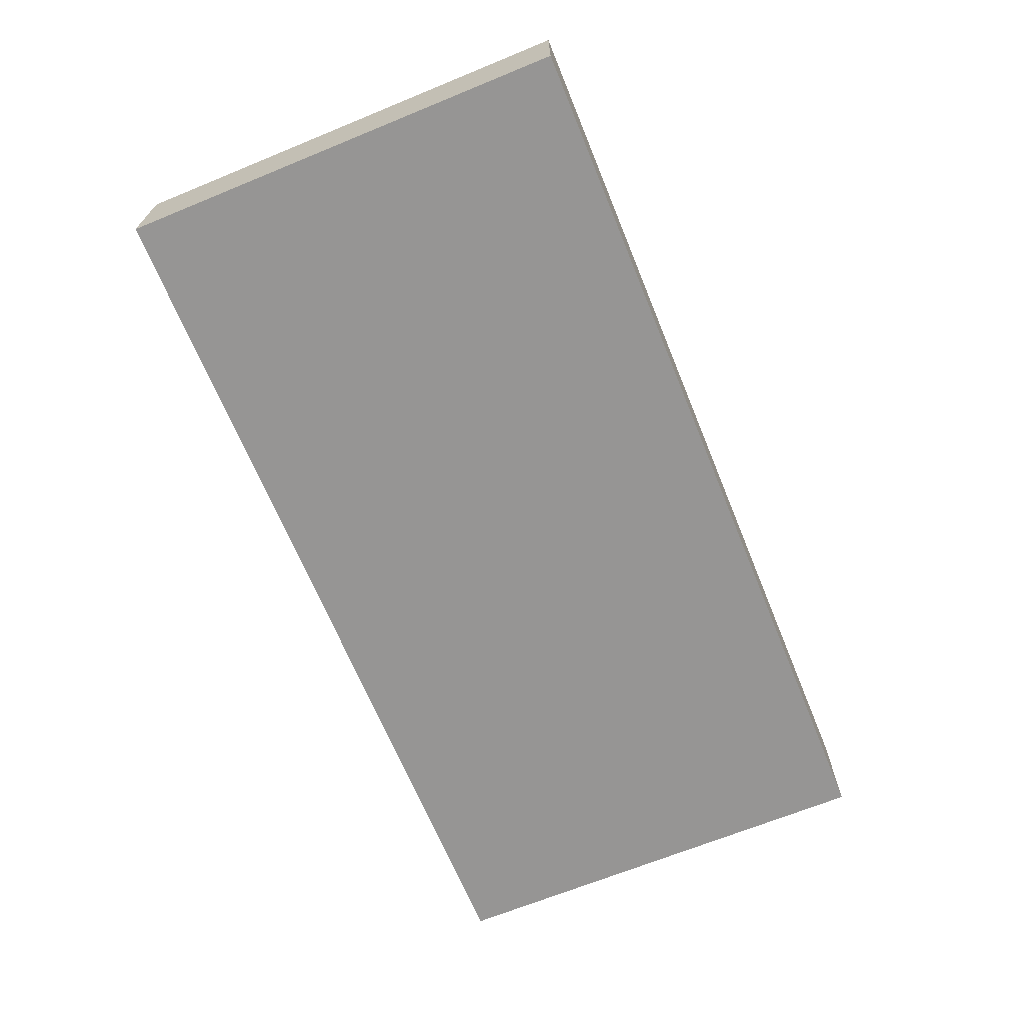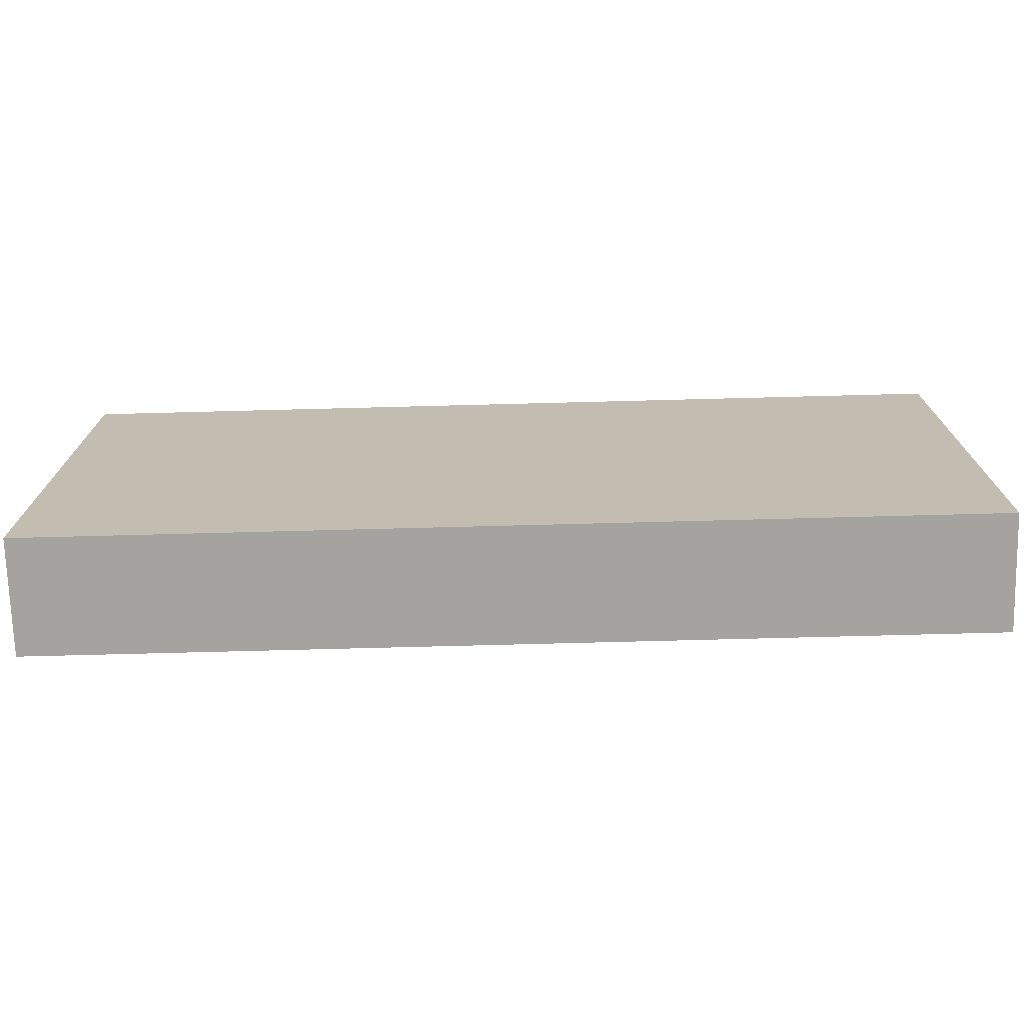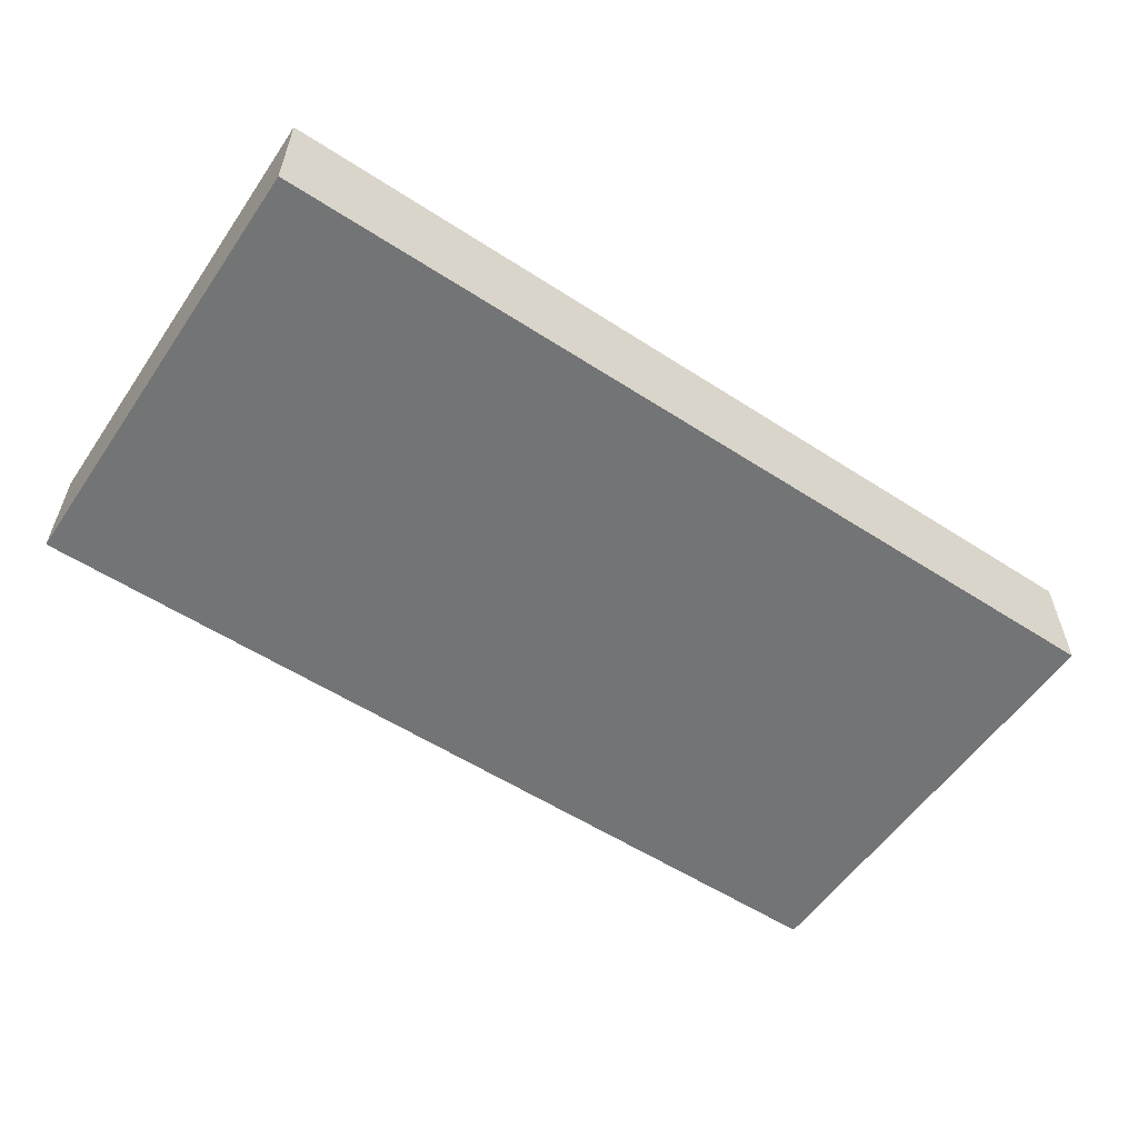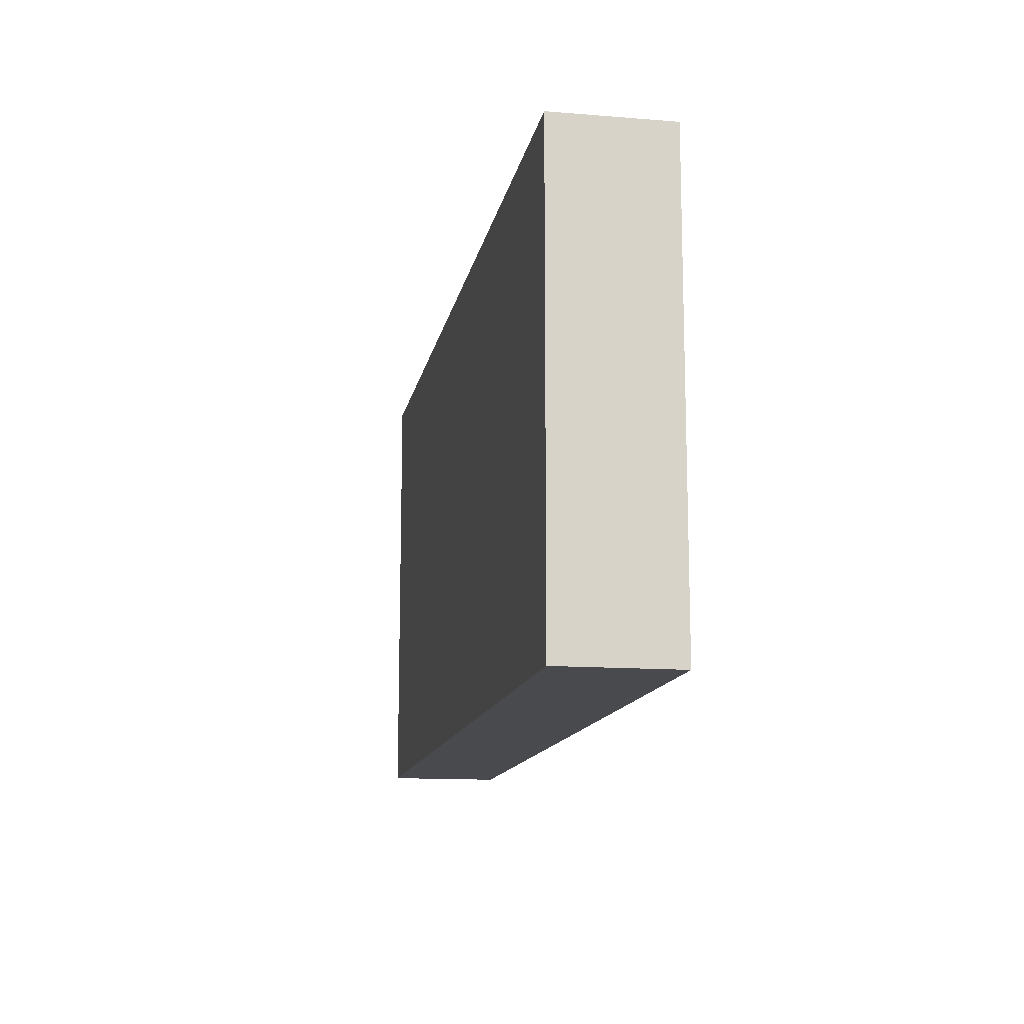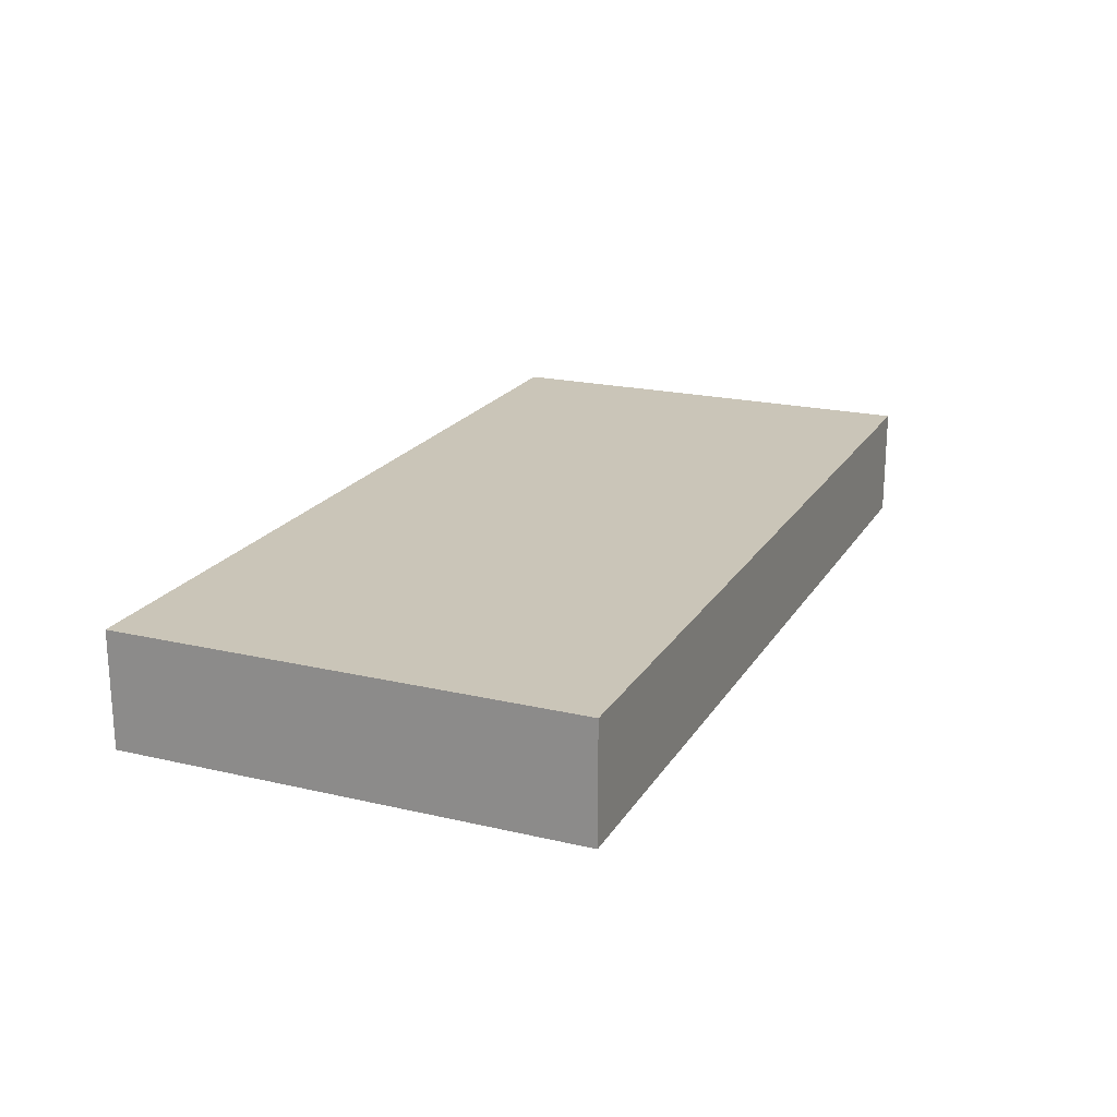
<metadata>
{"format":"obj","ext":"obj","renderer":"f3d","projection":"perspective","resolution":1024,"background":"white","views":[{"elev":-67.6,"azim":112.3,"up":"+Z"},{"elev":-73.0,"azim":1.5,"up":"+Y"},{"elev":-56.2,"azim":-34.1,"up":"+Z"},{"elev":-13.2,"azim":-100.4,"up":"+Y"},{"elev":20.3,"azim":113.1,"up":"+Z"}]}
</metadata>
<code>
o Block_8x1x4_Cube.222
v -0.5 -0.5 0.5
v -0.5 0.5 0.5
v -0.5 -0.5 -0.5
v -0.5 0.5 -0.5
v 0.5 -0.5 0.5
v 0.5 0.5 0.5
v 0.5 -0.5 -0.5
v 0.5 0.5 -0.5
v 0.5 -0.5 0.5
v 0.5 0.5 0.5
v 0.5 -0.5 -0.5
v 0.5 0.5 -0.5
v 1.5 -0.5 0.5
v 1.5 0.5 0.5
v 1.5 -0.5 -0.5
v 1.5 0.5 -0.5
v 1.5 -0.5 0.5
v 1.5 0.5 0.5
v 1.5 -0.5 -0.5
v 1.5 0.5 -0.5
v 2.5 -0.5 0.5
v 2.5 0.5 0.5
v 2.5 -0.5 -0.5
v 2.5 0.5 -0.5
v 2.5 -0.5 0.5
v 2.5 0.5 0.5
v 2.5 -0.5 -0.5
v 2.5 0.5 -0.5
v 3.5 -0.5 0.5
v 3.5 0.5 0.5
v 3.5 -0.5 -0.5
v 3.5 0.5 -0.5
v 3.5 -0.5 0.5
v 3.5 0.5 0.5
v 3.5 -0.5 -0.5
v 3.5 0.5 -0.5
v 4.5 -0.5 0.5
v 4.5 0.5 0.5
v 4.5 -0.5 -0.5
v 4.5 0.5 -0.5
v 4.5 -0.5 0.5
v 4.5 0.5 0.5
v 4.5 -0.5 -0.5
v 4.5 0.5 -0.5
v 5.5 -0.5 0.5
v 5.5 0.5 0.5
v 5.5 -0.5 -0.5
v 5.5 0.5 -0.5
v 5.5 -0.5 0.5
v 5.5 0.5 0.5
v 5.5 -0.5 -0.5
v 5.5 0.5 -0.5
v 6.5 -0.5 0.5
v 6.5 0.5 0.5
v 6.5 -0.5 -0.5
v 6.5 0.5 -0.5
v 6.5 -0.5 0.5
v 6.5 0.5 0.5
v 6.5 -0.5 -0.5
v 6.5 0.5 -0.5
v 7.5 -0.5 0.5
v 7.5 0.5 0.5
v 7.5 -0.5 -0.5
v 7.5 0.5 -0.5
v -0.5 0.5 0.5
v -0.5 1.5 0.5
v -0.5 0.5 -0.5
v -0.5 1.5 -0.5
v 0.5 0.5 0.5
v 0.5 1.5 0.5
v 0.5 0.5 -0.5
v 0.5 1.5 -0.5
v 0.5 0.5 0.5
v 0.5 1.5 0.5
v 0.5 0.5 -0.5
v 0.5 1.5 -0.5
v 1.5 0.5 0.5
v 1.5 1.5 0.5
v 1.5 0.5 -0.5
v 1.5 1.5 -0.5
v 1.5 0.5 0.5
v 1.5 1.5 0.5
v 1.5 0.5 -0.5
v 1.5 1.5 -0.5
v 2.5 0.5 0.5
v 2.5 1.5 0.5
v 2.5 0.5 -0.5
v 2.5 1.5 -0.5
v 2.5 0.5 0.5
v 2.5 1.5 0.5
v 2.5 0.5 -0.5
v 2.5 1.5 -0.5
v 3.5 0.5 0.5
v 3.5 1.5 0.5
v 3.5 0.5 -0.5
v 3.5 1.5 -0.5
v 3.5 0.5 0.5
v 3.5 1.5 0.5
v 3.5 0.5 -0.5
v 3.5 1.5 -0.5
v 4.5 0.5 0.5
v 4.5 1.5 0.5
v 4.5 0.5 -0.5
v 4.5 1.5 -0.5
v 4.5 0.5 0.5
v 4.5 1.5 0.5
v 4.5 0.5 -0.5
v 4.5 1.5 -0.5
v 5.5 0.5 0.5
v 5.5 1.5 0.5
v 5.5 0.5 -0.5
v 5.5 1.5 -0.5
v 5.5 0.5 0.5
v 5.5 1.5 0.5
v 5.5 0.5 -0.5
v 5.5 1.5 -0.5
v 6.5 0.5 0.5
v 6.5 1.5 0.5
v 6.5 0.5 -0.5
v 6.5 1.5 -0.5
v 6.5 0.5 0.5
v 6.5 1.5 0.5
v 6.5 0.5 -0.5
v 6.5 1.5 -0.5
v 7.5 0.5 0.5
v 7.5 1.5 0.5
v 7.5 0.5 -0.5
v 7.5 1.5 -0.5
v -0.5 1.5 0.5
v -0.5 2.5 0.5
v -0.5 1.5 -0.5
v -0.5 2.5 -0.5
v 0.5 1.5 0.5
v 0.5 2.5 0.5
v 0.5 1.5 -0.5
v 0.5 2.5 -0.5
v 0.5 1.5 0.5
v 0.5 2.5 0.5
v 0.5 1.5 -0.5
v 0.5 2.5 -0.5
v 1.5 1.5 0.5
v 1.5 2.5 0.5
v 1.5 1.5 -0.5
v 1.5 2.5 -0.5
v 1.5 1.5 0.5
v 1.5 2.5 0.5
v 1.5 1.5 -0.5
v 1.5 2.5 -0.5
v 2.5 1.5 0.5
v 2.5 2.5 0.5
v 2.5 1.5 -0.5
v 2.5 2.5 -0.5
v 2.5 1.5 0.5
v 2.5 2.5 0.5
v 2.5 1.5 -0.5
v 2.5 2.5 -0.5
v 3.5 1.5 0.5
v 3.5 2.5 0.5
v 3.5 1.5 -0.5
v 3.5 2.5 -0.5
v 3.5 1.5 0.5
v 3.5 2.5 0.5
v 3.5 1.5 -0.5
v 3.5 2.5 -0.5
v 4.5 1.5 0.5
v 4.5 2.5 0.5
v 4.5 1.5 -0.5
v 4.5 2.5 -0.5
v 4.5 1.5 0.5
v 4.5 2.5 0.5
v 4.5 1.5 -0.5
v 4.5 2.5 -0.5
v 5.5 1.5 0.5
v 5.5 2.5 0.5
v 5.5 1.5 -0.5
v 5.5 2.5 -0.5
v 5.5 1.5 0.5
v 5.5 2.5 0.5
v 5.5 1.5 -0.5
v 5.5 2.5 -0.5
v 6.5 1.5 0.5
v 6.5 2.5 0.5
v 6.5 1.5 -0.5
v 6.5 2.5 -0.5
v 6.5 1.5 0.5
v 6.5 2.5 0.5
v 6.5 1.5 -0.5
v 6.5 2.5 -0.5
v 7.5 1.5 0.5
v 7.5 2.5 0.5
v 7.5 1.5 -0.5
v 7.5 2.5 -0.5
v -0.5 2.5 0.5
v -0.5 3.5 0.5
v -0.5 2.5 -0.5
v -0.5 3.5 -0.5
v 0.5 2.5 0.5
v 0.5 3.5 0.5
v 0.5 2.5 -0.5
v 0.5 3.5 -0.5
v 0.5 2.5 0.5
v 0.5 3.5 0.5
v 0.5 2.5 -0.5
v 0.5 3.5 -0.5
v 1.5 2.5 0.5
v 1.5 3.5 0.5
v 1.5 2.5 -0.5
v 1.5 3.5 -0.5
v 1.5 2.5 0.5
v 1.5 3.5 0.5
v 1.5 2.5 -0.5
v 1.5 3.5 -0.5
v 2.5 2.5 0.5
v 2.5 3.5 0.5
v 2.5 2.5 -0.5
v 2.5 3.5 -0.5
v 2.5 2.5 0.5
v 2.5 3.5 0.5
v 2.5 2.5 -0.5
v 2.5 3.5 -0.5
v 3.5 2.5 0.5
v 3.5 3.5 0.5
v 3.5 2.5 -0.5
v 3.5 3.5 -0.5
v 3.5 2.5 0.5
v 3.5 3.5 0.5
v 3.5 2.5 -0.5
v 3.5 3.5 -0.5
v 4.5 2.5 0.5
v 4.5 3.5 0.5
v 4.5 2.5 -0.5
v 4.5 3.5 -0.5
v 4.5 2.5 0.5
v 4.5 3.5 0.5
v 4.5 2.5 -0.5
v 4.5 3.5 -0.5
v 5.5 2.5 0.5
v 5.5 3.5 0.5
v 5.5 2.5 -0.5
v 5.5 3.5 -0.5
v 5.5 2.5 0.5
v 5.5 3.5 0.5
v 5.5 2.5 -0.5
v 5.5 3.5 -0.5
v 6.5 2.5 0.5
v 6.5 3.5 0.5
v 6.5 2.5 -0.5
v 6.5 3.5 -0.5
v 6.5 2.5 0.5
v 6.5 3.5 0.5
v 6.5 2.5 -0.5
v 6.5 3.5 -0.5
v 7.5 2.5 0.5
v 7.5 3.5 0.5
v 7.5 2.5 -0.5
v 7.5 3.5 -0.5
f 1 2 4 3
f 3 4 8 7
f 5 6 2 1
f 3 7 5 1
f 11 12 16 15
f 13 14 10 9
f 11 15 13 9
f 19 20 24 23
f 21 22 18 17
f 19 23 21 17
f 27 28 32 31
f 29 30 26 25
f 27 31 29 25
f 35 36 40 39
f 37 38 34 33
f 35 39 37 33
f 43 44 48 47
f 45 46 42 41
f 43 47 45 41
f 51 52 56 55
f 53 54 50 49
f 51 55 53 49
f 59 60 64 63
f 63 64 62 61
f 61 62 58 57
f 59 63 61 57
f 65 66 68 67
f 67 68 72 71
f 69 70 66 65
f 75 76 80 79
f 77 78 74 73
f 83 84 88 87
f 85 86 82 81
f 91 92 96 95
f 93 94 90 89
f 99 100 104 103
f 101 102 98 97
f 107 108 112 111
f 109 110 106 105
f 115 116 120 119
f 117 118 114 113
f 123 124 128 127
f 127 128 126 125
f 125 126 122 121
f 129 130 132 131
f 131 132 136 135
f 133 134 130 129
f 139 140 144 143
f 141 142 138 137
f 147 148 152 151
f 149 150 146 145
f 155 156 160 159
f 157 158 154 153
f 163 164 168 167
f 165 166 162 161
f 171 172 176 175
f 173 174 170 169
f 179 180 184 183
f 181 182 178 177
f 187 188 192 191
f 191 192 190 189
f 189 190 186 185
f 193 194 196 195
f 195 196 200 199
f 197 198 194 193
f 200 196 194 198
f 203 204 208 207
f 205 206 202 201
f 208 204 202 206
f 211 212 216 215
f 213 214 210 209
f 216 212 210 214
f 219 220 224 223
f 221 222 218 217
f 224 220 218 222
f 227 228 232 231
f 229 230 226 225
f 232 228 226 230
f 235 236 240 239
f 237 238 234 233
f 240 236 234 238
f 243 244 248 247
f 245 246 242 241
f 248 244 242 246
f 251 252 256 255
f 255 256 254 253
f 253 254 250 249
f 256 252 250 254

</code>
